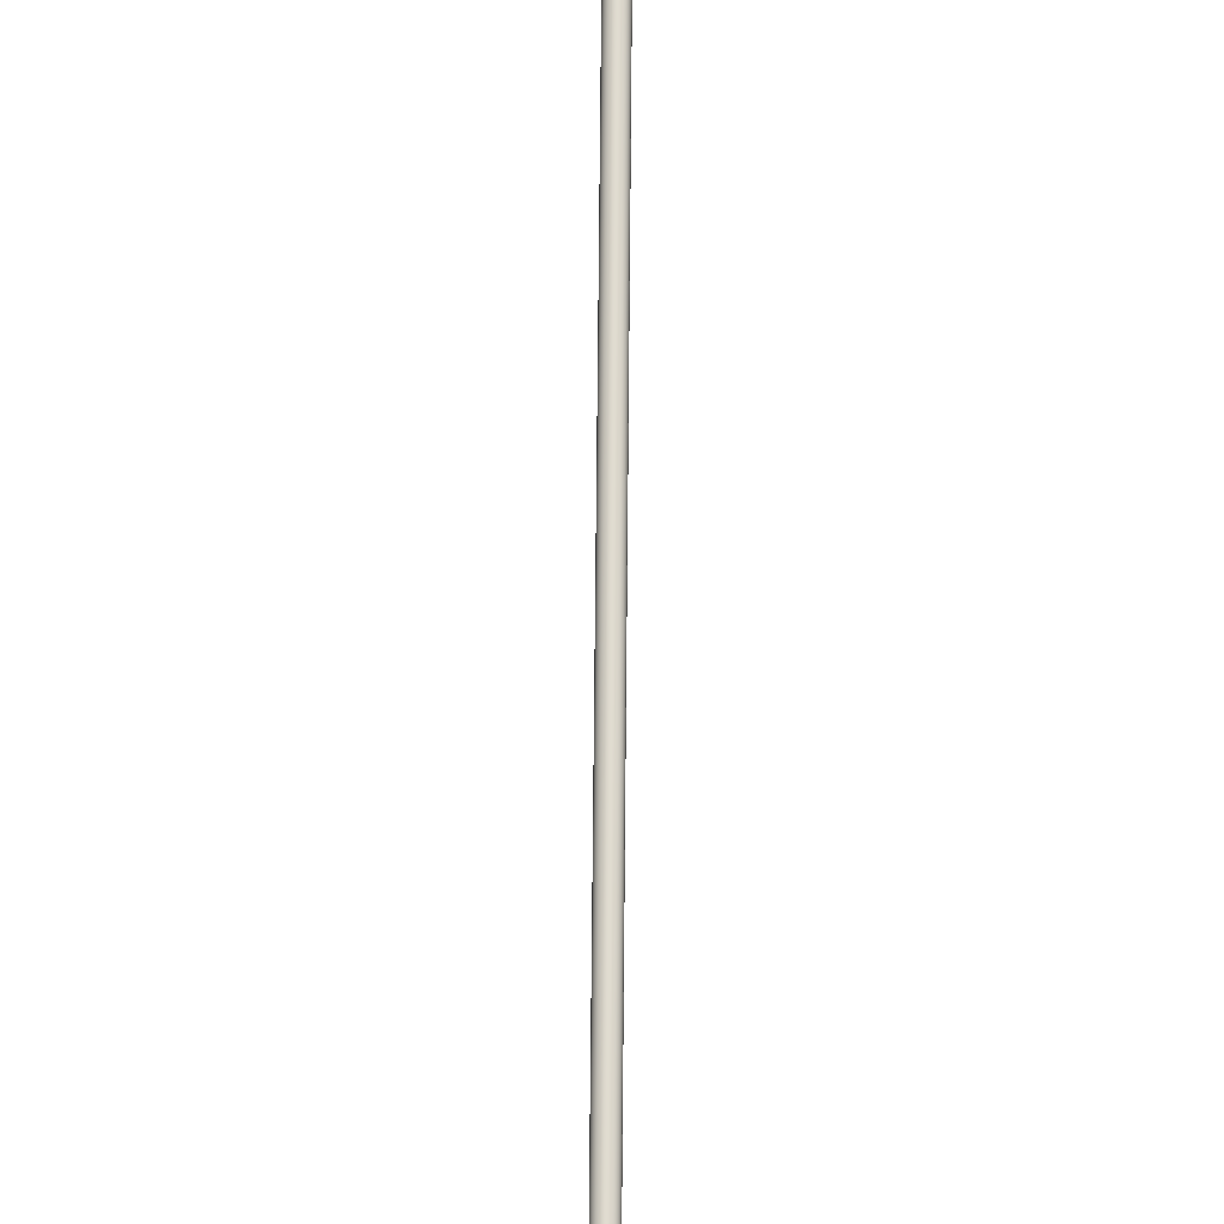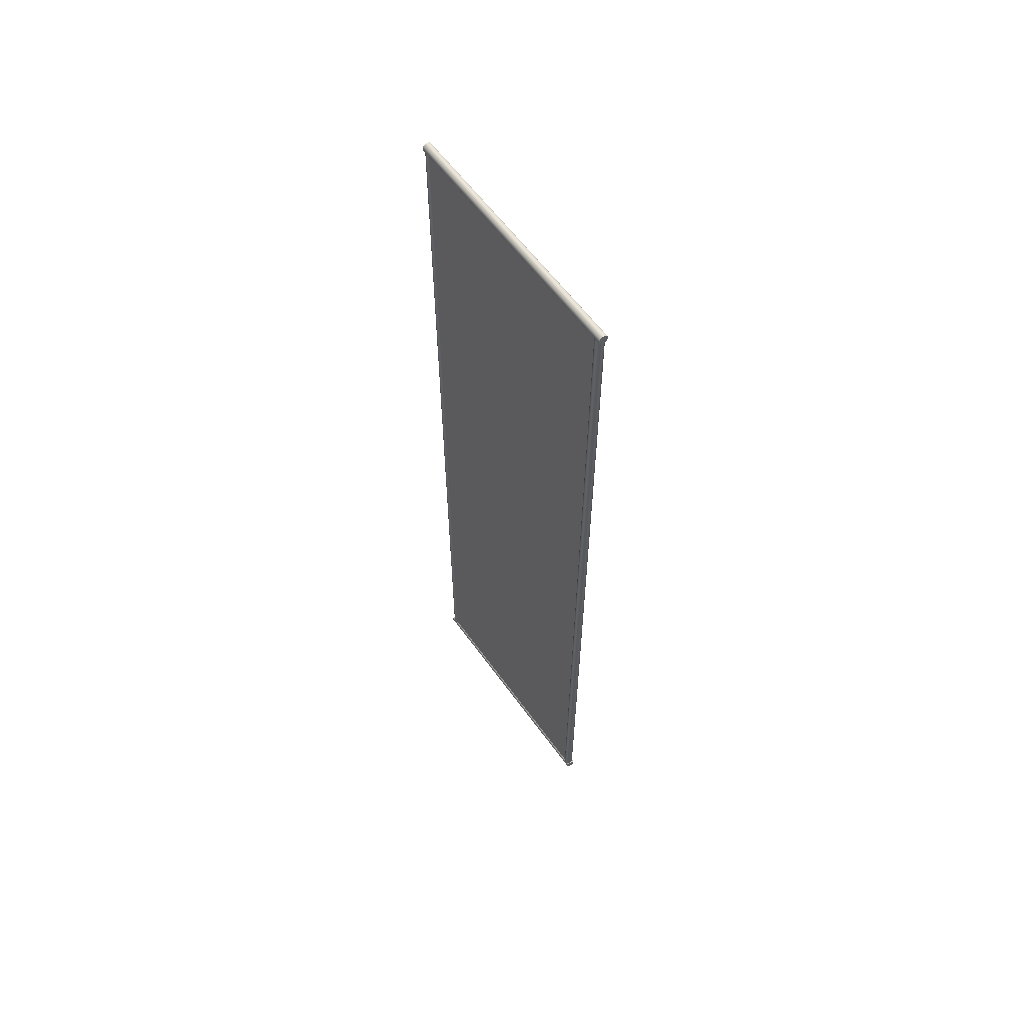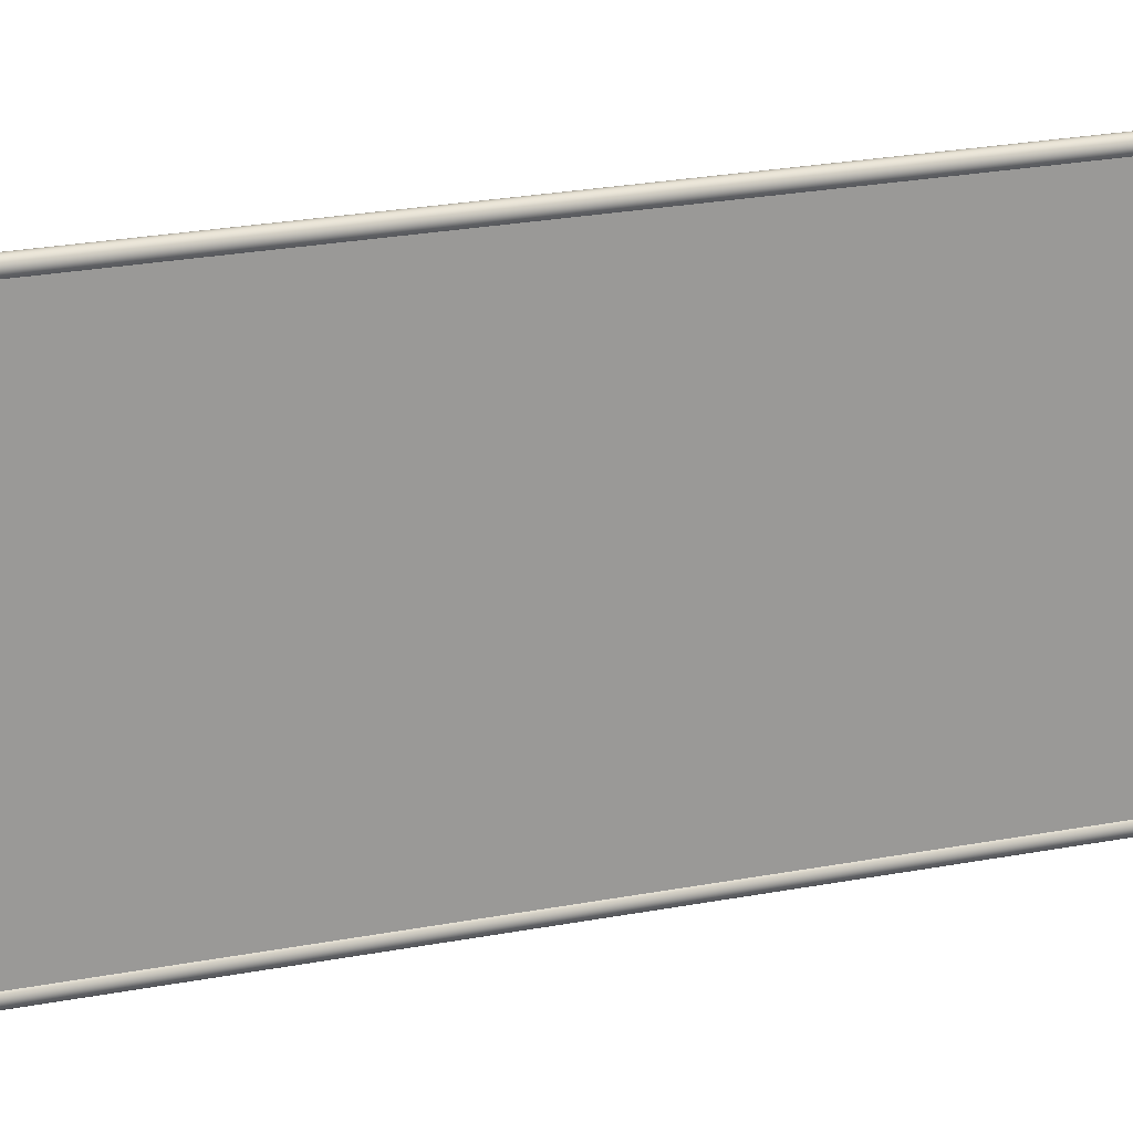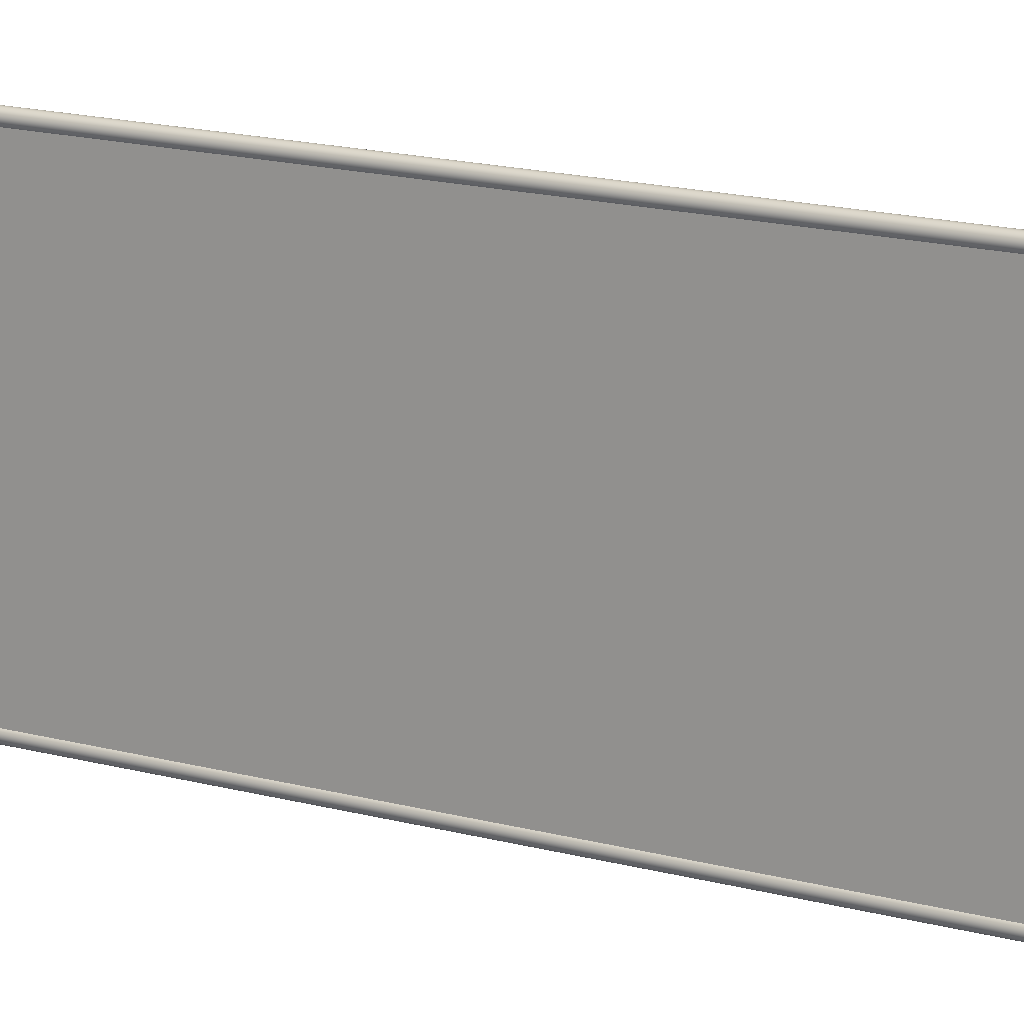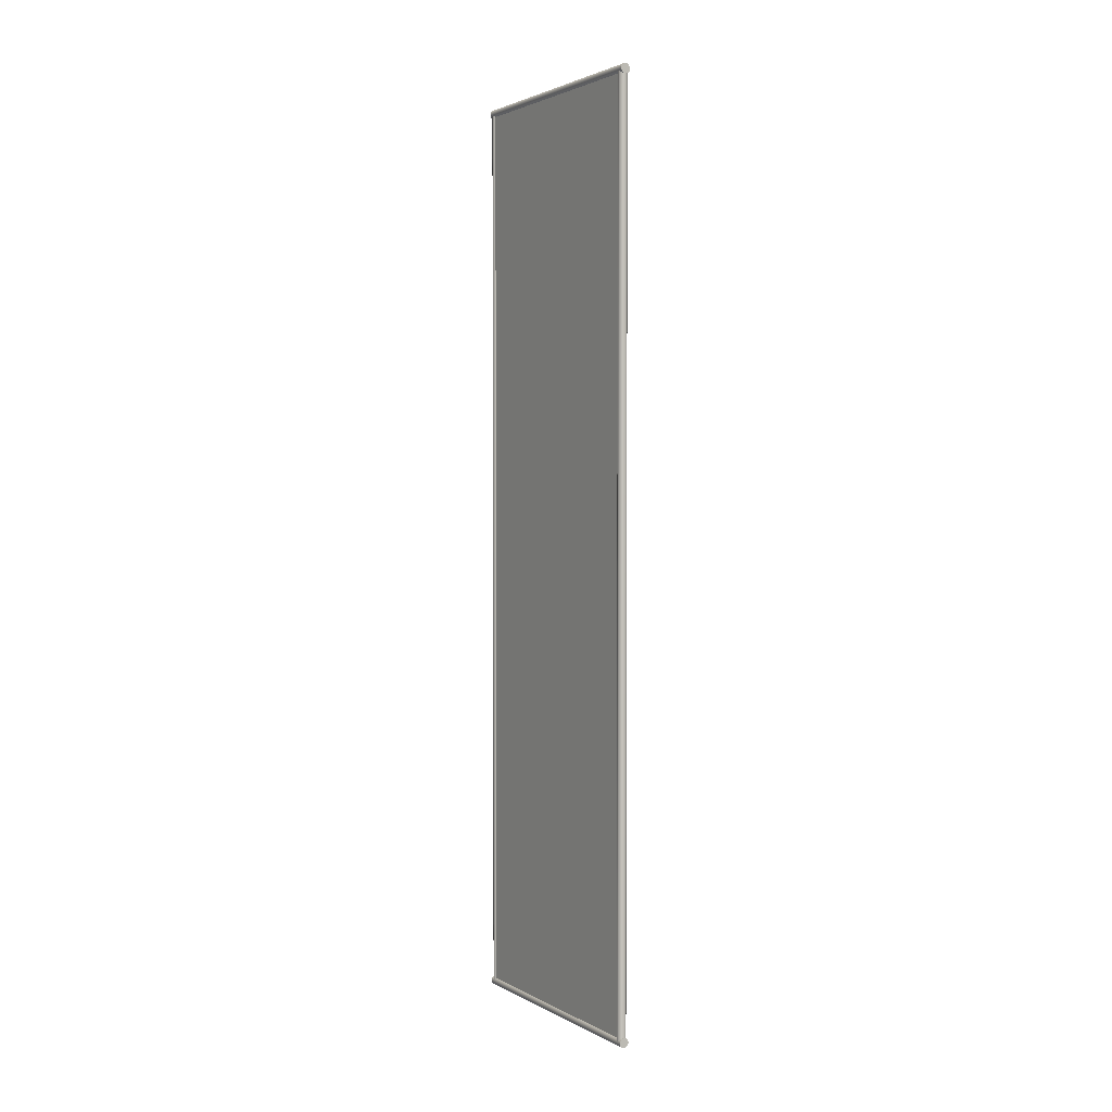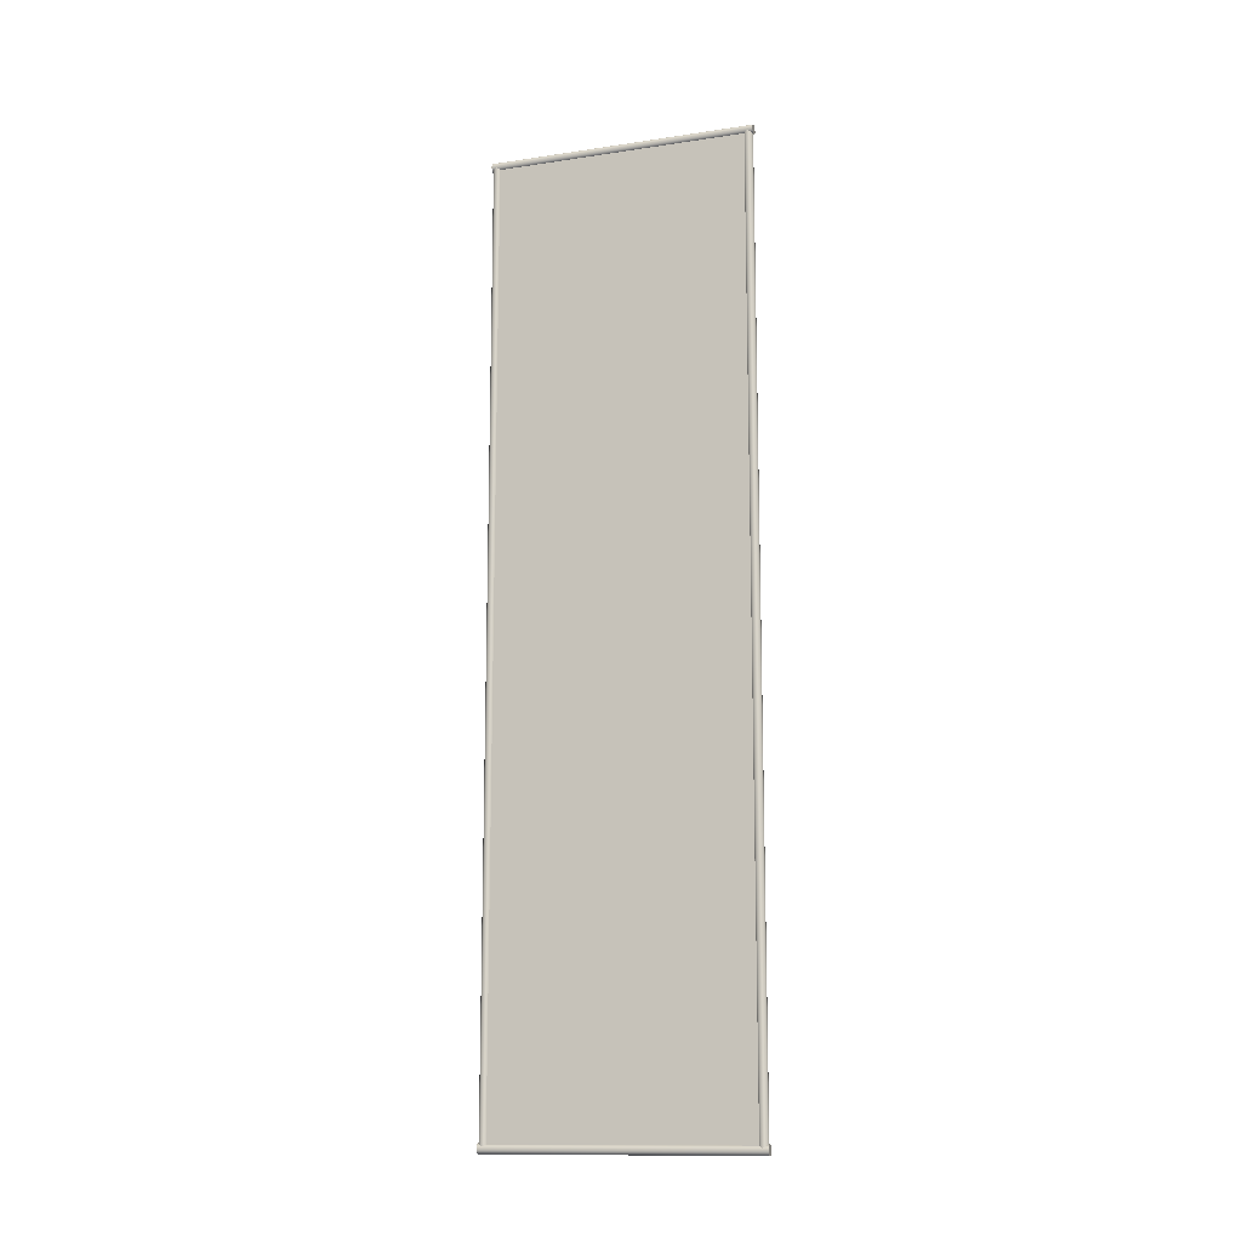
<metadata>
{"format":"obj","ext":"obj","renderer":"f3d","projection":"perspective","resolution":1024,"background":"white","views":[{"elev":70.3,"azim":0.5,"up":"+Y"},{"elev":59.5,"azim":144.5,"up":"+Z"},{"elev":20.3,"azim":69.4,"up":"+Y"},{"elev":16.5,"azim":-60.9,"up":"+Y"},{"elev":2.4,"azim":-29.9,"up":"+Z"},{"elev":-13.4,"azim":-71.5,"up":"+Z"}]}
</metadata>
<code>
g default
v 3.453 6.472 -12.04
v 3.486 6.489 -12.04
v 3.417 6.585 -12.04
v 3.512 6.515 -12.04
v 3.529 6.548 -12.04
v 3.535 6.585 -12.04
v 3.529 6.621 -12.04
v 3.512 6.654 -12.04
v 3.486 6.68 -12.04
v 3.453 6.697 -12.04
v 3.417 6.703 -12.04
v 3.38 6.697 -12.04
v 3.347 6.68 -12.04
v 3.321 6.654 -12.04
v 3.304 6.621 -12.04
v 3.298 6.585 -12.04
v 3.304 6.548 -12.04
v 3.321 6.515 -12.04
v 3.347 6.489 -12.04
v 3.38 6.472 -12.04
v 3.417 6.466 -12.04
v 3.453 6.472 12.04
v 3.486 6.489 12.04
v 3.417 6.585 12.04
v 3.512 6.515 12.04
v 3.529 6.548 12.04
v 3.535 6.585 12.04
v 3.529 6.621 12.04
v 3.512 6.654 12.04
v 3.486 6.68 12.04
v 3.453 6.697 12.04
v 3.417 6.703 12.04
v 3.38 6.697 12.04
v 3.347 6.68 12.04
v 3.321 6.654 12.04
v 3.304 6.621 12.04
v 3.298 6.585 12.04
v 3.304 6.548 12.04
v 3.321 6.515 12.04
v 3.347 6.489 12.04
v 3.38 6.472 12.04
v 3.417 6.466 12.04
v 3.453 -0.1027 -12.04
v 3.486 -0.08588 -12.04
v 3.417 0.009977 -12.04
v 3.512 -0.05967 -12.04
v 3.529 -0.02664 -12.04
v 3.535 0.009977 -12.04
v 3.529 0.04659 -12.04
v 3.512 0.07962 -12.04
v 3.486 0.1058 -12.04
v 3.453 0.1227 -12.04
v 3.417 0.1285 -12.04
v 3.38 0.1227 -12.04
v 3.347 0.1058 -12.04
v 3.321 0.07962 -12.04
v 3.304 0.04659 -12.04
v 3.298 0.009977 -12.04
v 3.304 -0.02664 -12.04
v 3.321 -0.05967 -12.04
v 3.347 -0.08588 -12.04
v 3.38 -0.1027 -12.04
v 3.417 -0.1085 -12.04
v 3.453 -0.1027 12.04
v 3.486 -0.08588 12.04
v 3.417 0.009977 12.04
v 3.512 -0.05967 12.04
v 3.529 -0.02664 12.04
v 3.535 0.009977 12.04
v 3.529 0.04659 12.04
v 3.512 0.07962 12.04
v 3.486 0.1058 12.04
v 3.453 0.1227 12.04
v 3.417 0.1285 12.04
v 3.38 0.1227 12.04
v 3.347 0.1058 12.04
v 3.321 0.07962 12.04
v 3.304 0.04659 12.04
v 3.298 0.009977 12.04
v 3.304 -0.02664 12.04
v 3.321 -0.05967 12.04
v 3.347 -0.08588 12.04
v 3.38 -0.1027 12.04
v 3.417 -0.1085 12.04
v 3.454 6.715 11.96
v 3.489 6.715 11.98
v 3.517 6.715 12.01
v 3.535 6.715 12.04
v 3.541 6.715 12.08
v 3.535 6.715 12.12
v 3.517 6.715 12.16
v 3.489 6.715 12.18
v 3.454 6.715 12.2
v 3.415 6.715 12.21
v 3.377 6.715 12.2
v 3.342 6.715 12.18
v 3.314 6.715 12.16
v 3.296 6.715 12.12
v 3.29 6.715 12.08
v 3.296 6.715 12.04
v 3.314 6.715 12.01
v 3.342 6.715 11.98
v 3.377 6.715 11.96
v 3.415 6.715 11.96
v 3.454 -0.1262 11.96
v 3.489 -0.1262 11.98
v 3.517 -0.1262 12.01
v 3.535 -0.1262 12.04
v 3.541 -0.1262 12.08
v 3.535 -0.1262 12.12
v 3.517 -0.1262 12.16
v 3.489 -0.1262 12.18
v 3.454 -0.1262 12.2
v 3.415 -0.1262 12.21
v 3.377 -0.1262 12.2
v 3.342 -0.1262 12.18
v 3.314 -0.1262 12.16
v 3.296 -0.1262 12.12
v 3.29 -0.1262 12.08
v 3.296 -0.1262 12.04
v 3.314 -0.1262 12.01
v 3.342 -0.1262 11.98
v 3.377 -0.1262 11.96
v 3.415 -0.1262 11.96
v 3.415 6.715 12.08
v 3.415 -0.1262 12.08
v 3.454 6.715 -12.2
v 3.489 6.715 -12.19
v 3.517 6.715 -12.16
v 3.535 6.715 -12.12
v 3.541 6.715 -12.08
v 3.535 6.715 -12.05
v 3.517 6.715 -12.01
v 3.489 6.715 -11.98
v 3.454 6.715 -11.96
v 3.415 6.715 -11.96
v 3.377 6.715 -11.96
v 3.342 6.715 -11.98
v 3.314 6.715 -12.01
v 3.296 6.715 -12.05
v 3.29 6.715 -12.08
v 3.296 6.715 -12.12
v 3.314 6.715 -12.16
v 3.342 6.715 -12.19
v 3.377 6.715 -12.2
v 3.415 6.715 -12.21
v 3.454 -0.1262 -12.2
v 3.489 -0.1262 -12.19
v 3.517 -0.1262 -12.16
v 3.535 -0.1262 -12.12
v 3.541 -0.1262 -12.08
v 3.535 -0.1262 -12.05
v 3.517 -0.1262 -12.01
v 3.489 -0.1262 -11.98
v 3.454 -0.1262 -11.96
v 3.415 -0.1262 -11.96
v 3.377 -0.1262 -11.96
v 3.342 -0.1262 -11.98
v 3.314 -0.1262 -12.01
v 3.296 -0.1262 -12.05
v 3.29 -0.1262 -12.08
v 3.296 -0.1262 -12.12
v 3.314 -0.1262 -12.16
v 3.342 -0.1262 -12.19
v 3.377 -0.1262 -12.2
v 3.415 -0.1262 -12.21
v 3.415 6.715 -12.08
v 3.415 -0.1262 -12.08
g polySurface23
f 2 1 3
f 4 2 3
f 5 4 3
f 6 5 3
f 7 6 3
f 8 7 3
f 9 8 3
f 10 9 3
f 11 10 3
f 12 11 3
f 13 12 3
f 14 13 3
f 15 14 3
f 16 15 3
f 17 16 3
f 18 17 3
f 19 18 3
f 20 19 3
f 21 20 3
f 1 21 3
f 22 23 24
f 23 25 24
f 25 26 24
f 26 27 24
f 27 28 24
f 28 29 24
f 29 30 24
f 30 31 24
f 31 32 24
f 32 33 24
f 33 34 24
f 34 35 24
f 35 36 24
f 36 37 24
f 37 38 24
f 38 39 24
f 39 40 24
f 40 41 24
f 41 42 24
f 42 22 24
f 2 23 22 1
f 4 25 23 2
f 5 26 25 4
f 6 27 26 5
f 7 28 27 6
f 8 29 28 7
f 9 30 29 8
f 10 31 30 9
f 11 32 31 10
f 12 33 32 11
f 13 34 33 12
f 14 35 34 13
f 15 36 35 14
f 16 37 36 15
f 17 38 37 16
f 18 39 38 17
f 19 40 39 18
f 20 41 40 19
f 21 42 41 20
f 1 22 42 21
f 44 43 45
f 46 44 45
f 47 46 45
f 48 47 45
f 49 48 45
f 50 49 45
f 51 50 45
f 52 51 45
f 53 52 45
f 54 53 45
f 55 54 45
f 56 55 45
f 57 56 45
f 58 57 45
f 59 58 45
f 60 59 45
f 61 60 45
f 62 61 45
f 63 62 45
f 43 63 45
f 64 65 66
f 65 67 66
f 67 68 66
f 68 69 66
f 69 70 66
f 70 71 66
f 71 72 66
f 72 73 66
f 73 74 66
f 74 75 66
f 75 76 66
f 76 77 66
f 77 78 66
f 78 79 66
f 79 80 66
f 80 81 66
f 81 82 66
f 82 83 66
f 83 84 66
f 84 64 66
f 44 65 64 43
f 46 67 65 44
f 47 68 67 46
f 48 69 68 47
f 49 70 69 48
f 50 71 70 49
f 51 72 71 50
f 52 73 72 51
f 53 74 73 52
f 54 75 74 53
f 55 76 75 54
f 56 77 76 55
f 57 78 77 56
f 58 79 78 57
f 59 80 79 58
f 60 81 80 59
f 61 82 81 60
f 62 83 82 61
f 63 84 83 62
f 43 64 84 63
f 85 86 106 105
f 86 87 107 106
f 87 88 108 107
f 88 89 109 108
f 89 90 110 109
f 90 91 111 110
f 91 92 112 111
f 92 93 113 112
f 93 94 114 113
f 94 95 115 114
f 95 96 116 115
f 96 97 117 116
f 97 98 118 117
f 98 99 119 118
f 99 100 120 119
f 100 101 121 120
f 101 102 122 121
f 102 103 123 122
f 103 104 124 123
f 104 85 105 124
f 86 85 125
f 87 86 125
f 88 87 125
f 89 88 125
f 90 89 125
f 91 90 125
f 92 91 125
f 93 92 125
f 94 93 125
f 95 94 125
f 96 95 125
f 97 96 125
f 98 97 125
f 99 98 125
f 100 99 125
f 101 100 125
f 102 101 125
f 103 102 125
f 104 103 125
f 85 104 125
f 105 106 126
f 106 107 126
f 107 108 126
f 108 109 126
f 109 110 126
f 110 111 126
f 111 112 126
f 112 113 126
f 113 114 126
f 114 115 126
f 115 116 126
f 116 117 126
f 117 118 126
f 118 119 126
f 119 120 126
f 120 121 126
f 121 122 126
f 122 123 126
f 123 124 126
f 124 105 126
f 127 128 148 147
f 128 129 149 148
f 129 130 150 149
f 130 131 151 150
f 131 132 152 151
f 132 133 153 152
f 133 134 154 153
f 134 135 155 154
f 135 136 156 155
f 136 137 157 156
f 137 138 158 157
f 138 139 159 158
f 139 140 160 159
f 140 141 161 160
f 141 142 162 161
f 142 143 163 162
f 143 144 164 163
f 144 145 165 164
f 145 146 166 165
f 146 127 147 166
f 128 127 167
f 129 128 167
f 130 129 167
f 131 130 167
f 132 131 167
f 133 132 167
f 134 133 167
f 135 134 167
f 136 135 167
f 137 136 167
f 138 137 167
f 139 138 167
f 140 139 167
f 141 140 167
f 142 141 167
f 143 142 167
f 144 143 167
f 145 144 167
f 146 145 167
f 127 146 167
f 147 148 168
f 148 149 168
f 149 150 168
f 150 151 168
f 151 152 168
f 152 153 168
f 153 154 168
f 154 155 168
f 155 156 168
f 156 157 168
f 157 158 168
f 158 159 168
f 159 160 168
f 160 161 168
f 161 162 168
f 162 163 168
f 163 164 168
f 164 165 168
f 165 166 168
f 166 147 168
g default
v 3.336 6.503 12.04
v 3.336 0.0967 12.04
v 3.497 6.503 12.04
v 3.497 0.0967 12.04
v 3.497 6.503 -12.04
v 3.497 0.0967 -12.04
v 3.336 6.503 -12.04
v 3.336 0.0967 -12.04
g polySurface21 polySurface13
f 169 170 172 171
f 171 172 174 173
f 173 174 176 175
f 175 176 170 169
f 170 176 174 172
f 175 169 171 173

</code>
